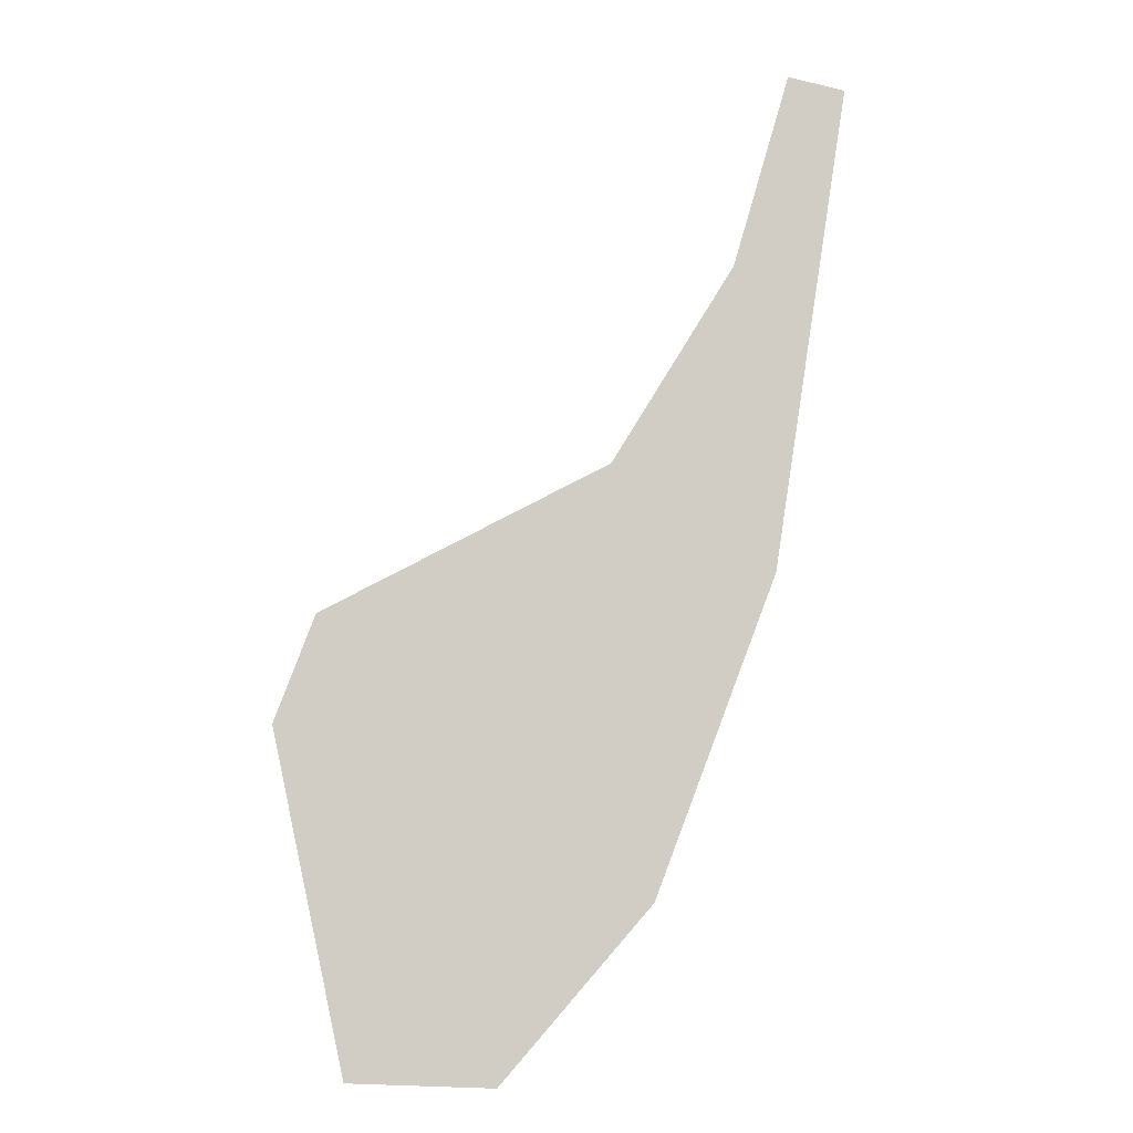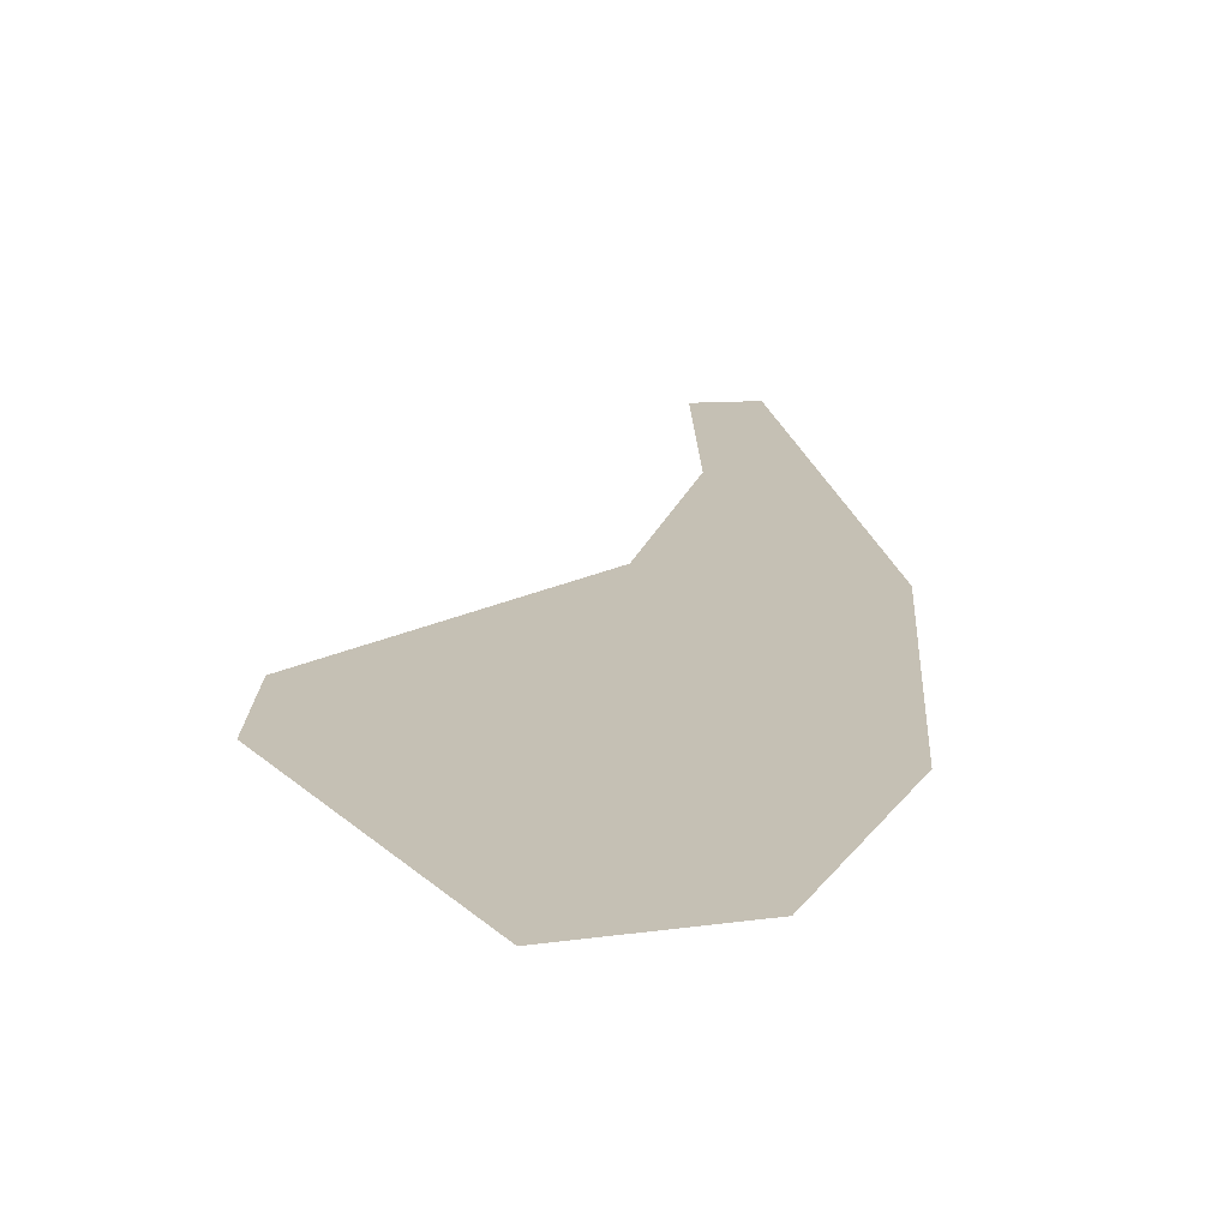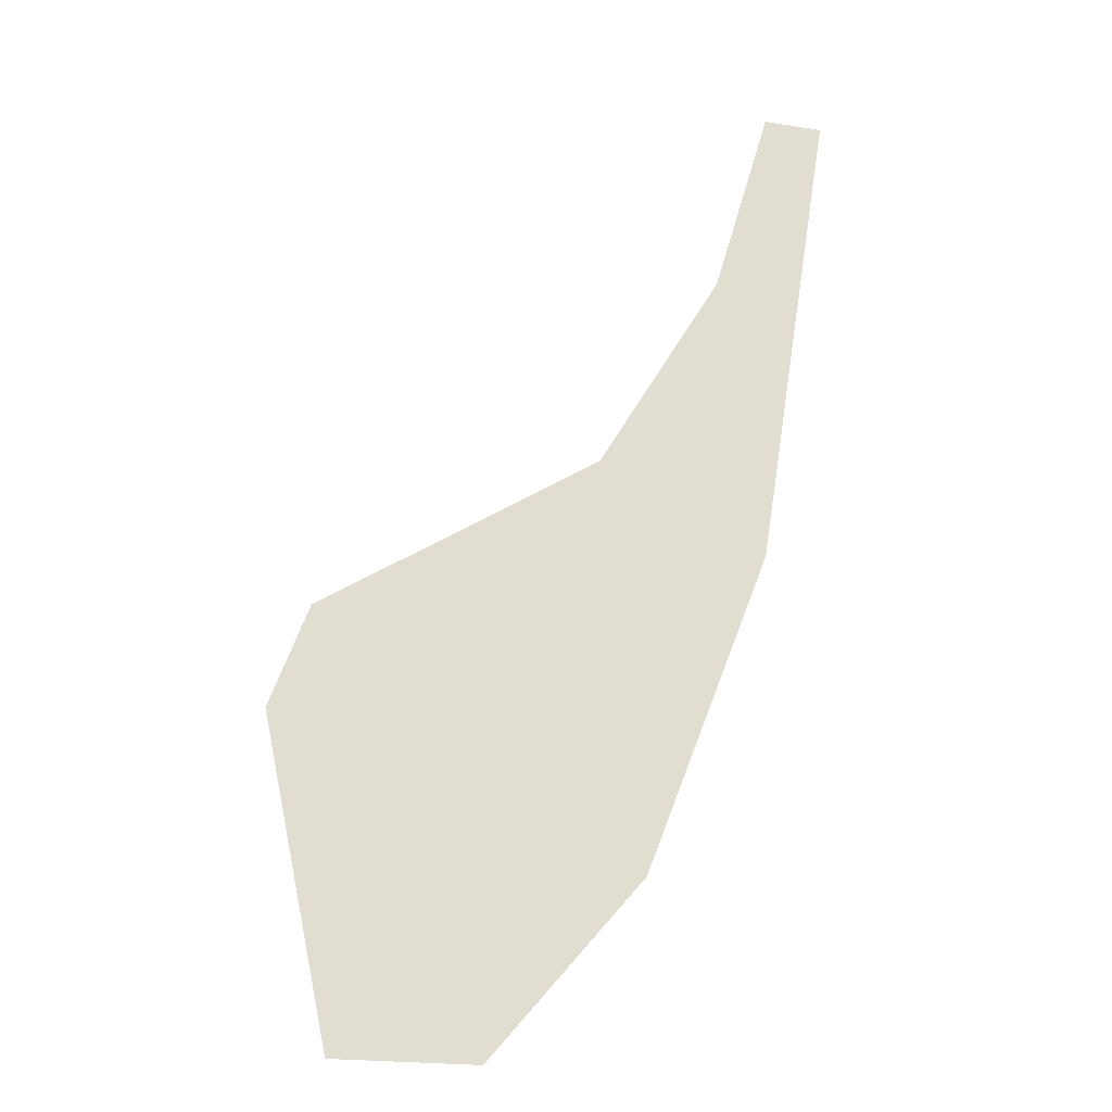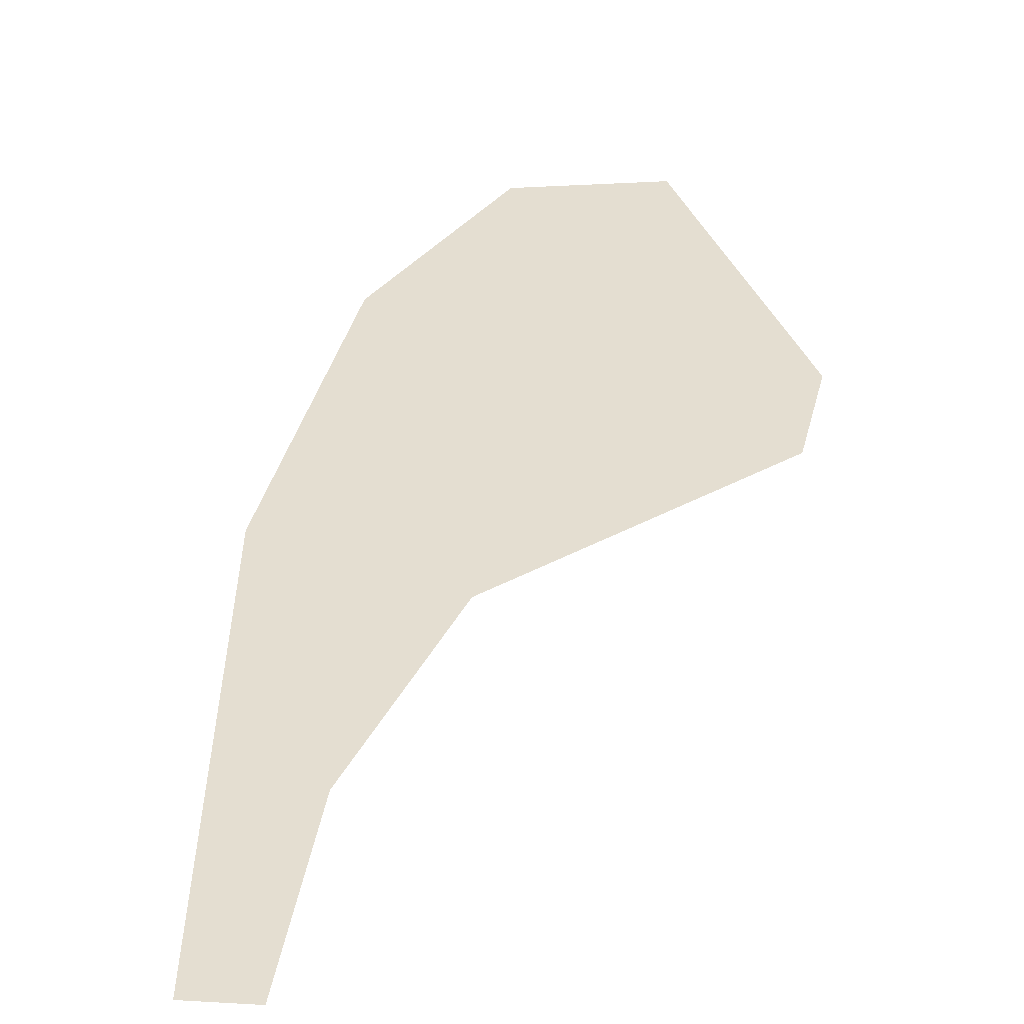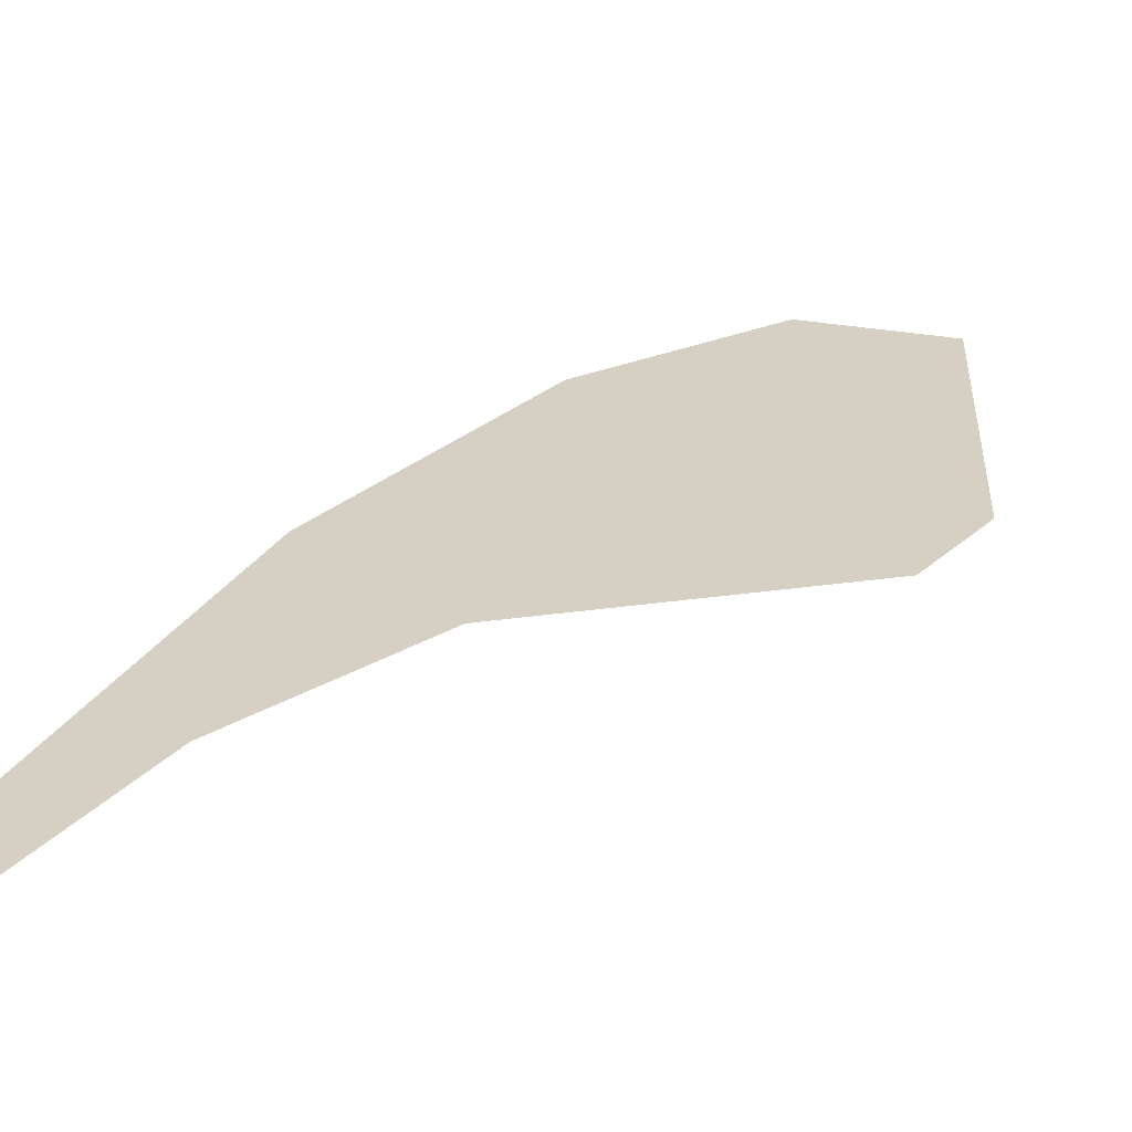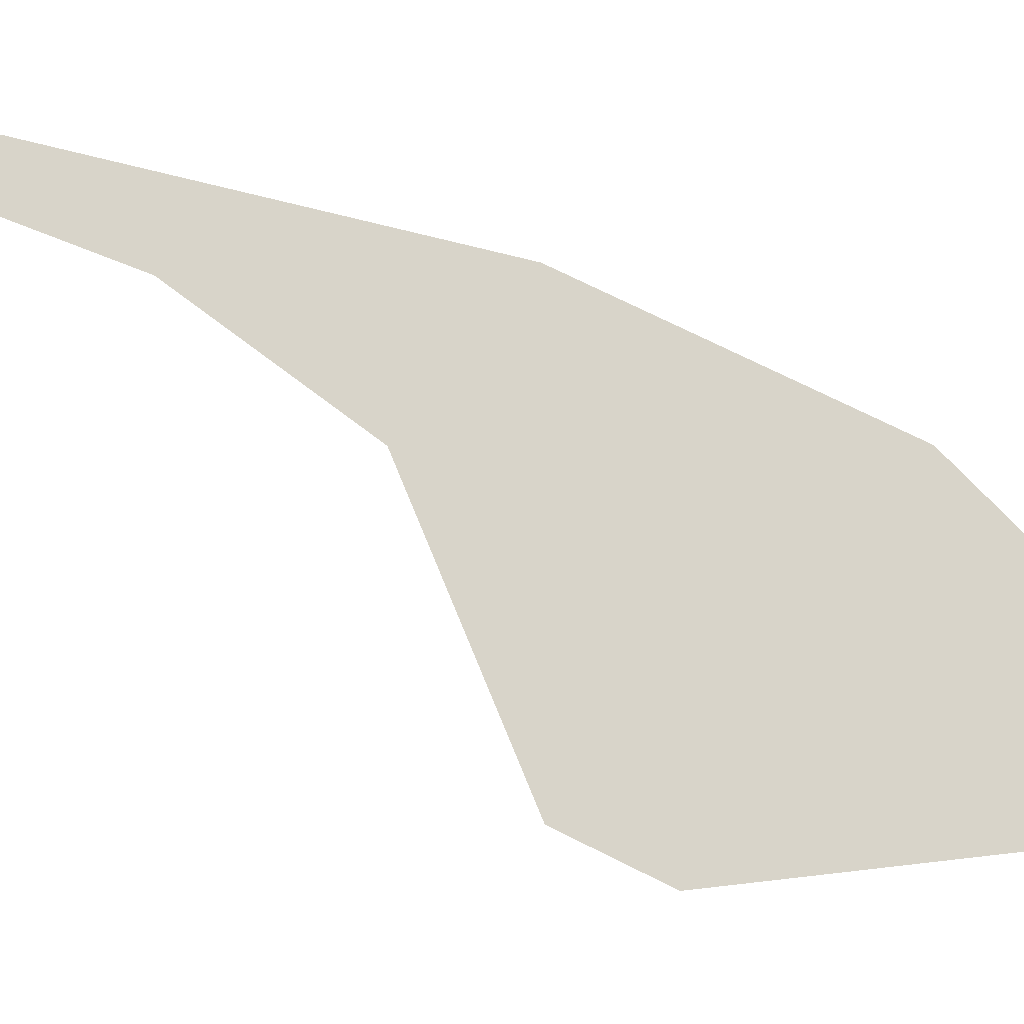
<metadata>
{"format":"obj","ext":"obj","renderer":"f3d","projection":"perspective","resolution":1024,"background":"white","views":[{"elev":-5.9,"azim":-6.4,"up":"+Y"},{"elev":18.2,"azim":-18.0,"up":"+Z"},{"elev":-21.9,"azim":2.2,"up":"+Y"},{"elev":36.5,"azim":172.3,"up":"+Z"},{"elev":26.4,"azim":-165.4,"up":"+Z"},{"elev":75.2,"azim":-84.6,"up":"+Z"}]}
</metadata>
<code>
o WorldMap Molten Front, Npc 54322: Deth'tilac
v 0.7127 0.2893 0
v 0.6594 0.3344 0
v 0.6528 0.3171 0
v 0.688 0.261 0
v 0.6644 0.2621 0
v 0.706 0.3589 0
v 0.7326 0.3416 0
v 0.7261 0.3915 0
v 0.7448 0.4214 0
v 0.7354 0.4234 0
g Route 1
f 1 2 3
f 3 4 1
f 4 3 5
f 6 2 1
f 6 1 7
f 8 6 7
f 8 7 9
f 10 8 9

</code>
